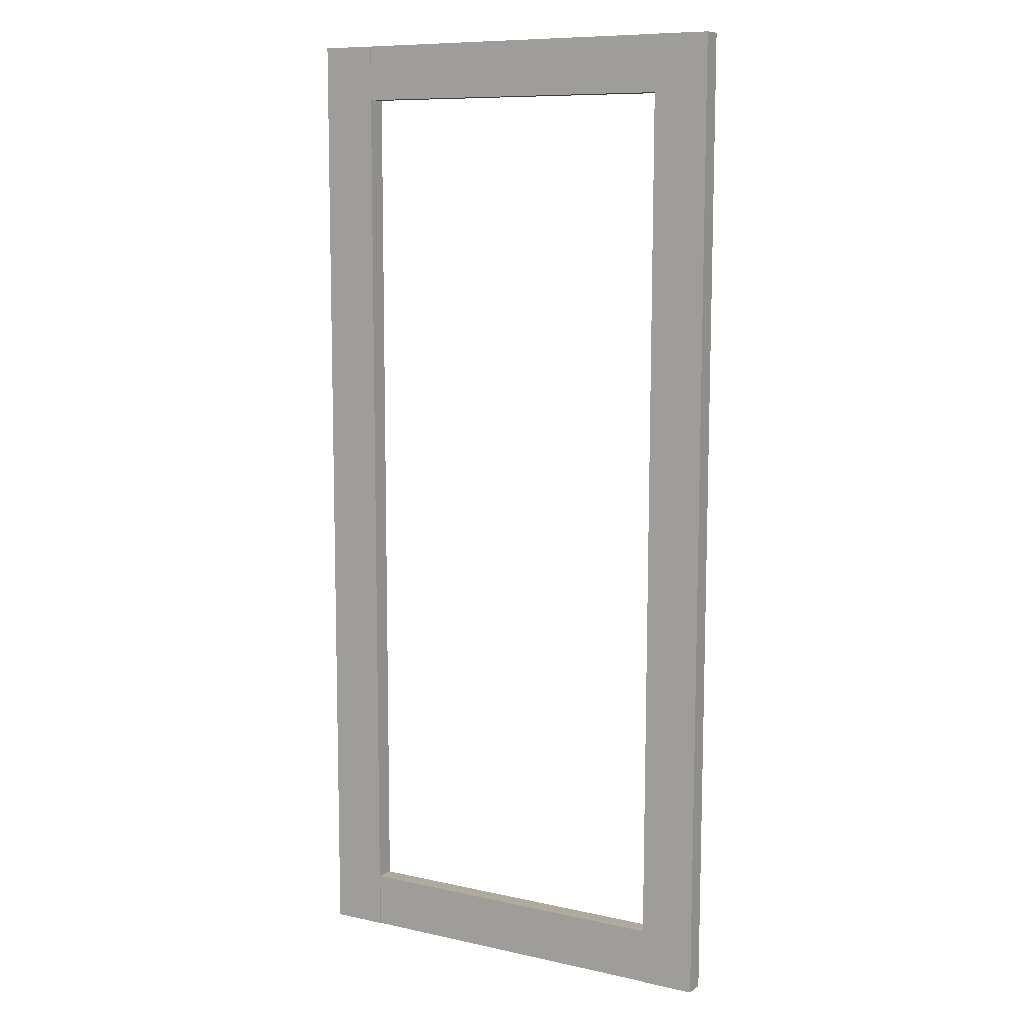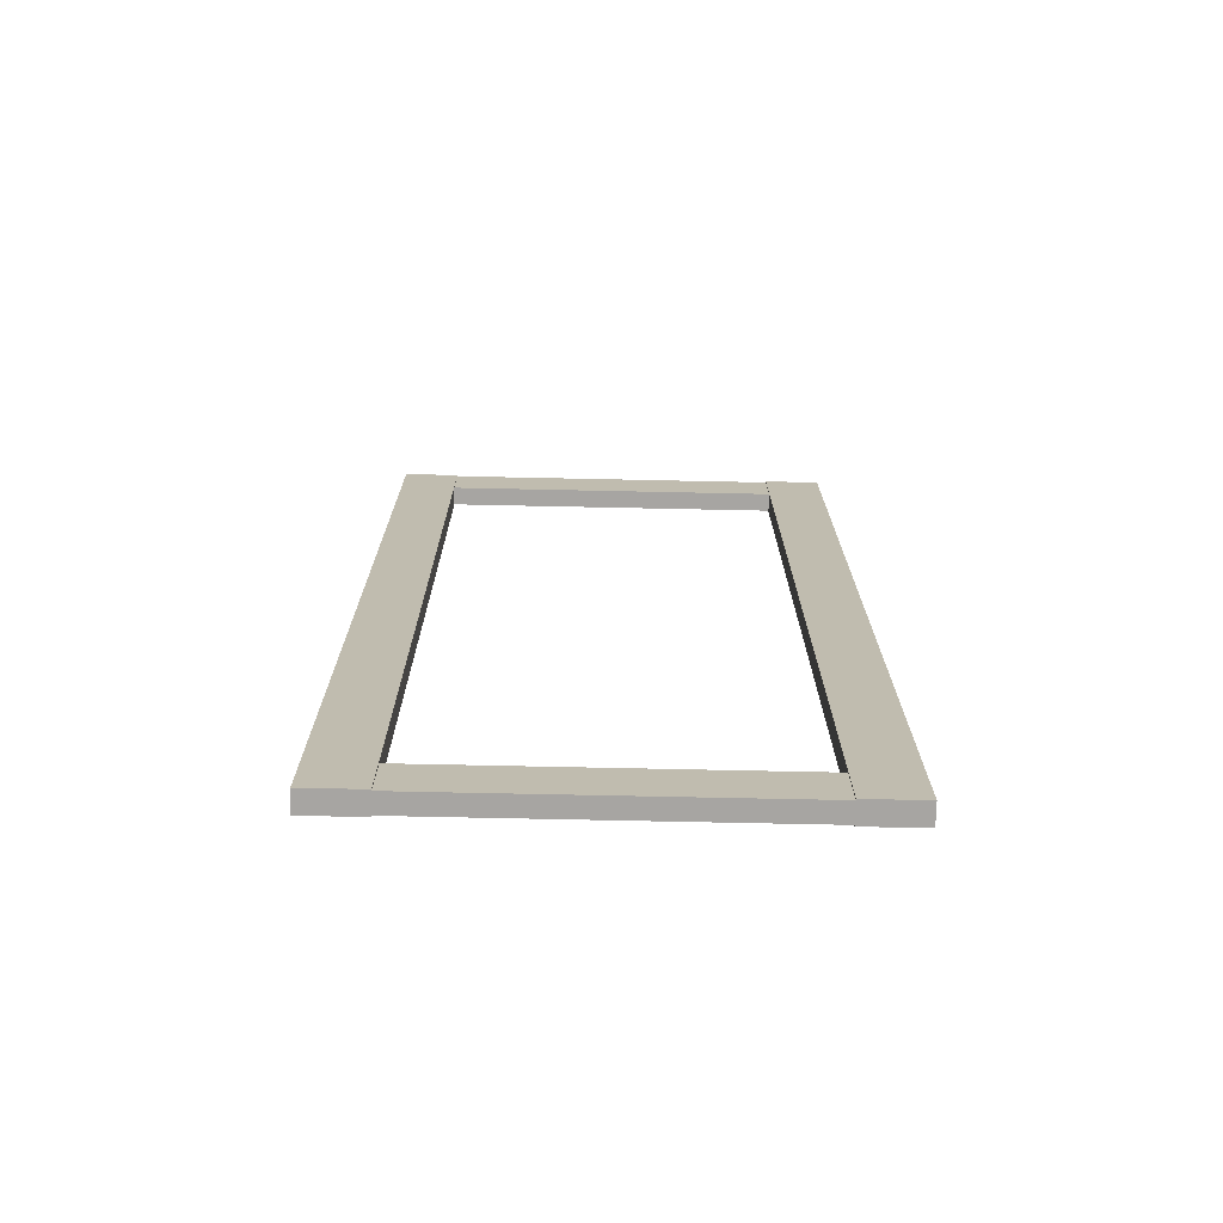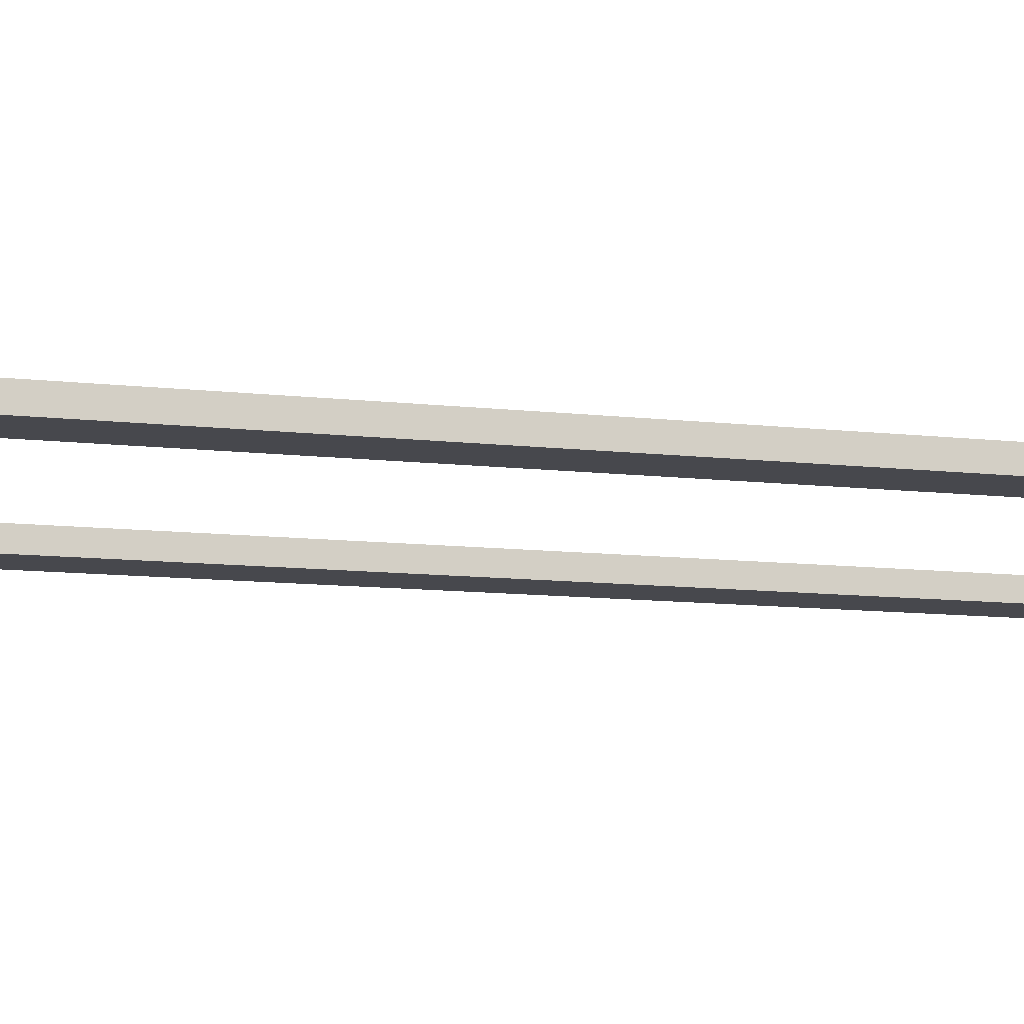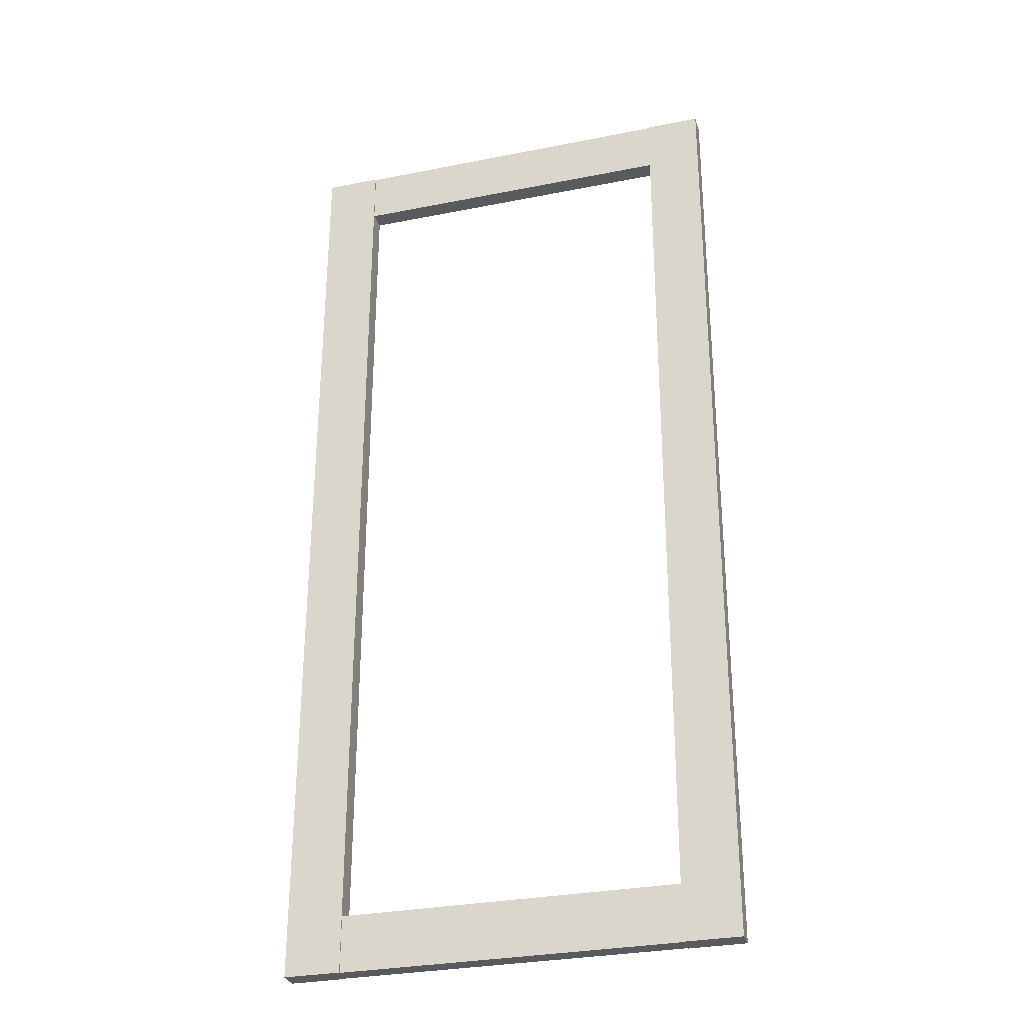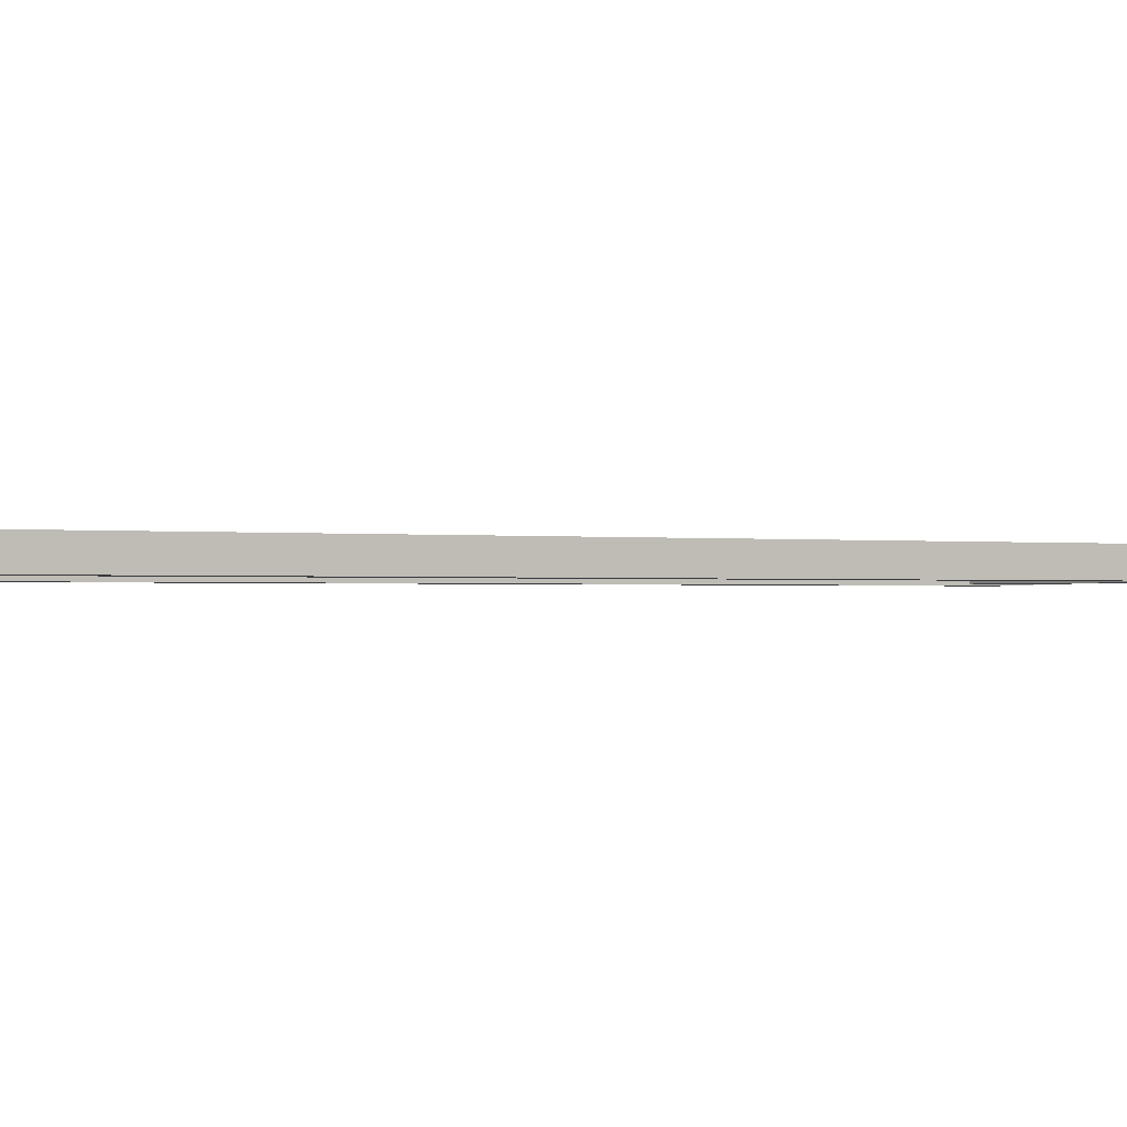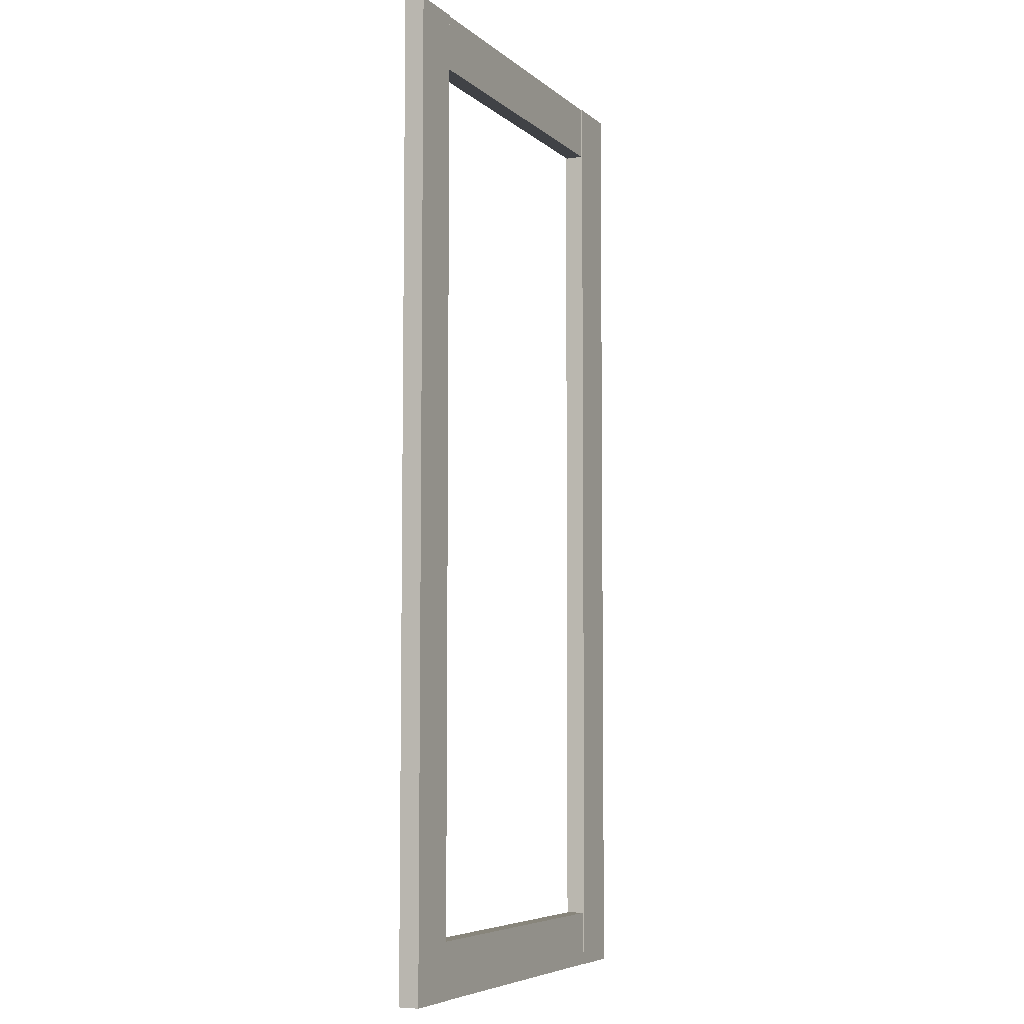
<metadata>
{"format":"obj","ext":"obj","renderer":"f3d","projection":"perspective","resolution":1024,"background":"white","views":[{"elev":9.3,"azim":30.3,"up":"+Y"},{"elev":-73.9,"azim":178.8,"up":"+Y"},{"elev":-11.7,"azim":-105.1,"up":"+Z"},{"elev":-30.7,"azim":15.9,"up":"+Y"},{"elev":-0.7,"azim":-123.0,"up":"+Z"},{"elev":-6.4,"azim":-64.5,"up":"+Y"}]}
</metadata>
<code>
v 5.433 92.54 1.935
v -5.137 92.54 1.935
v 5.433 -92.54 1.935
v -5.137 -92.54 1.935
v 5.433 -92.54 -1.935
v -5.137 -92.54 -1.935
v 5.433 92.54 -1.935
v -5.137 92.54 -1.935
v 68.64 -92.54 1.725
v 68.64 -81.97 1.725
v 5.433 -92.54 1.725
v 5.433 -81.97 1.725
v 5.433 -92.54 -1.725
v 5.433 -81.97 -1.725
v 68.64 -92.54 -1.725
v 68.64 -81.97 -1.725
v 69.2 81.97 1.725
v 69.2 92.54 1.725
v 5.433 81.97 1.725
v 5.433 92.54 1.725
v 5.433 81.97 -1.725
v 5.433 92.54 -1.725
v 69.2 81.97 -1.725
v 69.2 92.54 -1.725
v 69.2 92.54 1.935
v 79.76 92.54 1.935
v 68.64 -92.54 1.935
v 79.21 -92.54 1.935
v 68.64 -92.54 -1.935
v 79.21 -92.54 -1.935
v 69.2 92.54 -1.935
v 79.76 92.54 -1.935
f 1 2 4 3
f 3 4 6 5
f 5 6 8 7
f 7 8 2 1
f 2 8 6 4
f 7 1 3 5
f 9 10 12 11
f 13 14 16 15
f 10 16 14 12
f 15 9 11 13
f 17 18 20 19
f 21 22 24 23
f 18 24 22 20
f 23 17 19 21
f 25 27 28 26
f 27 29 30 28
f 29 31 32 30
f 31 25 26 32
f 26 28 30 32
f 31 29 27 25

</code>
